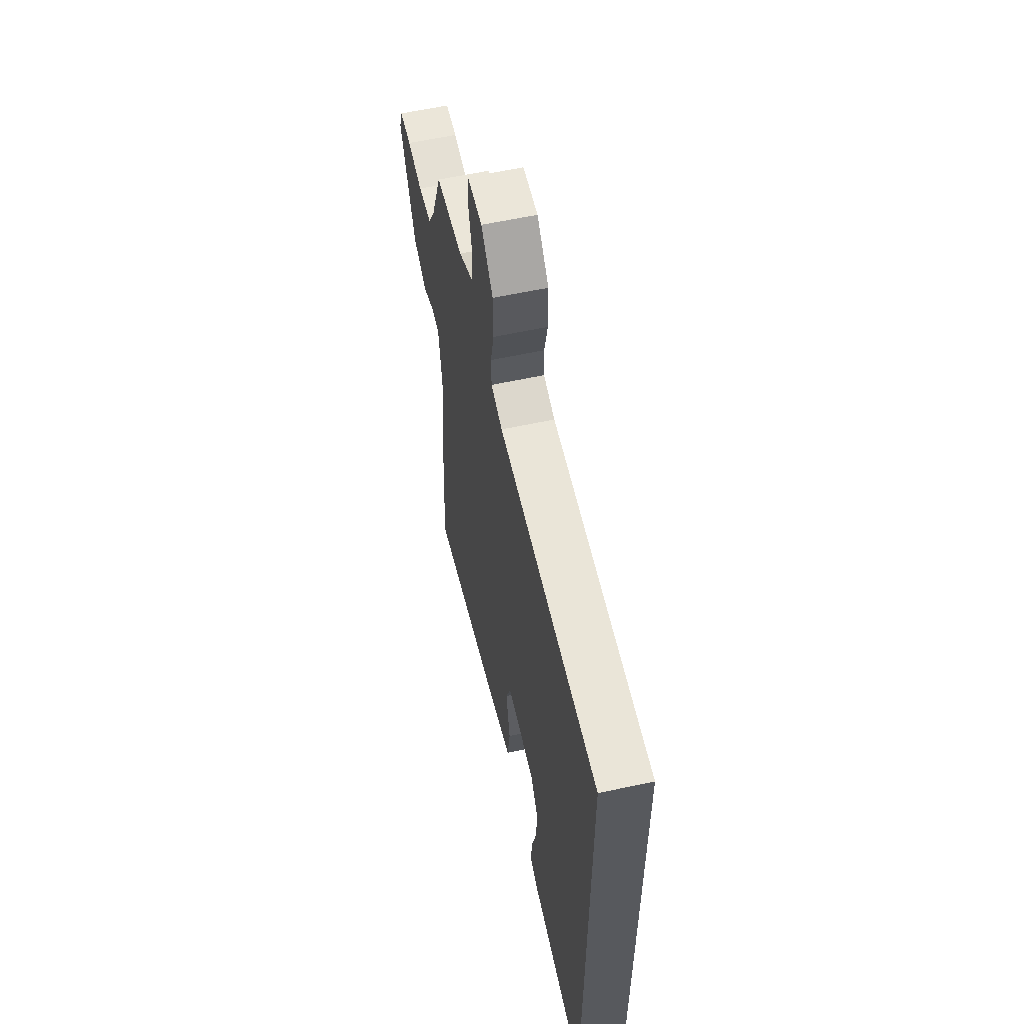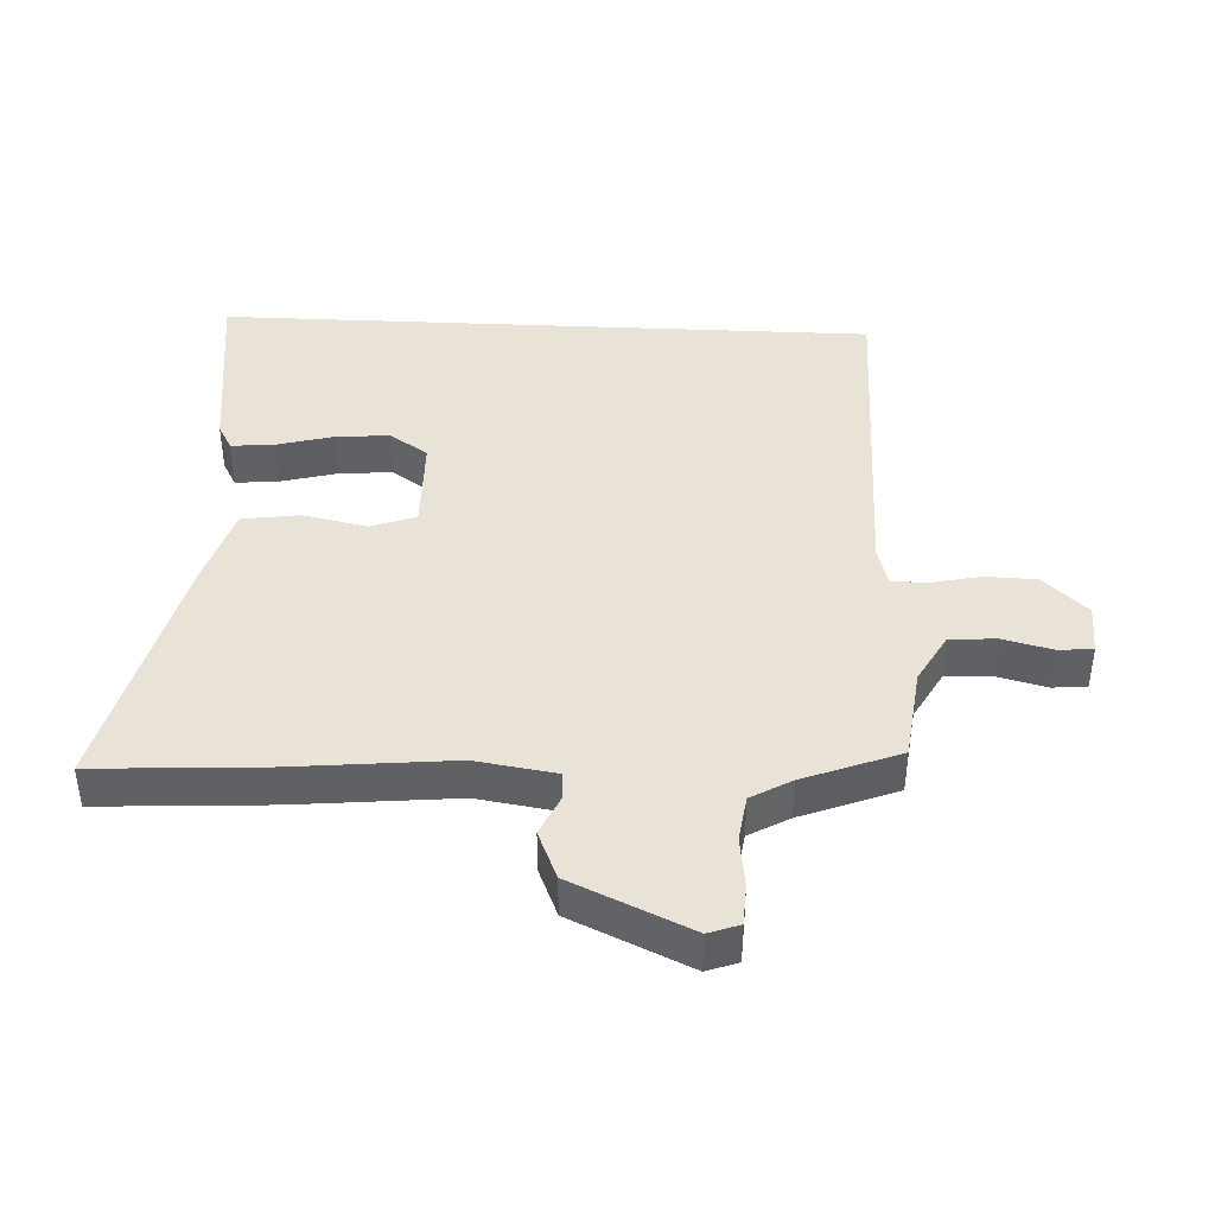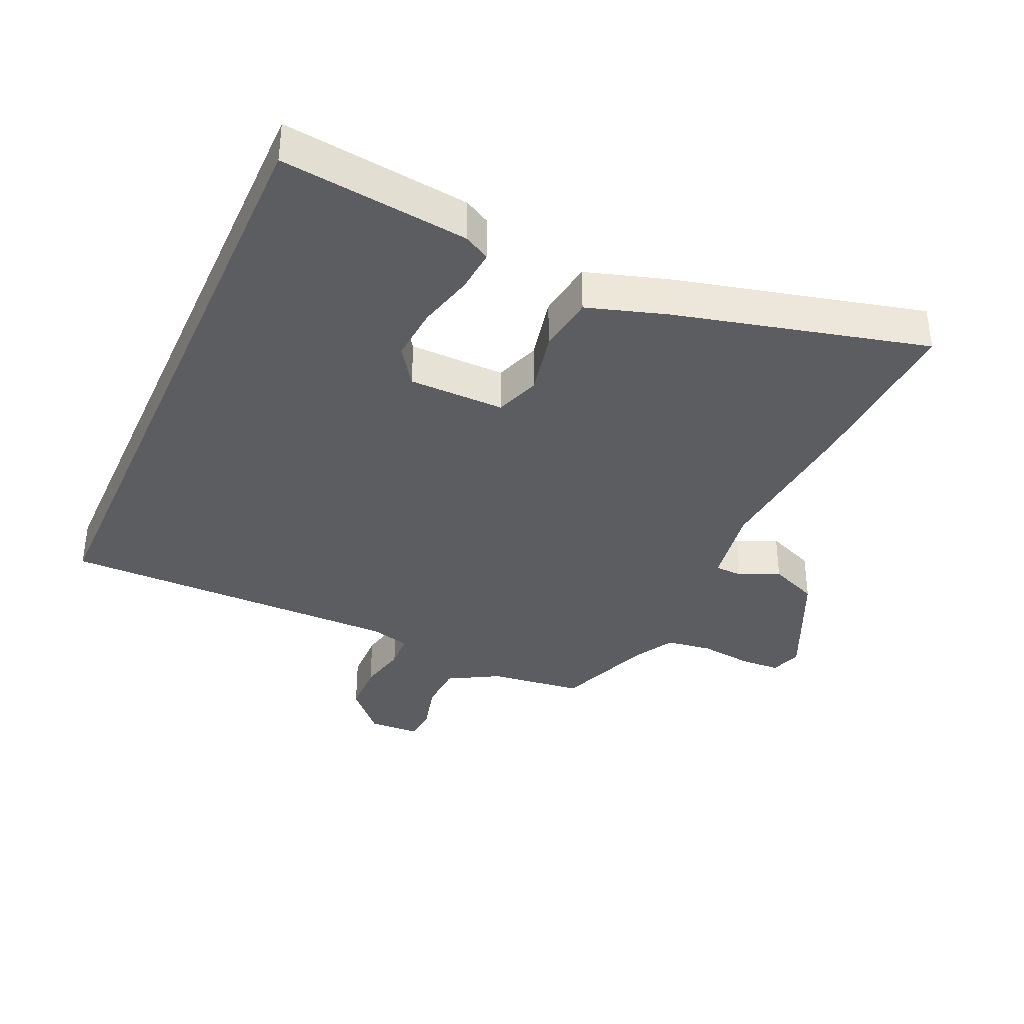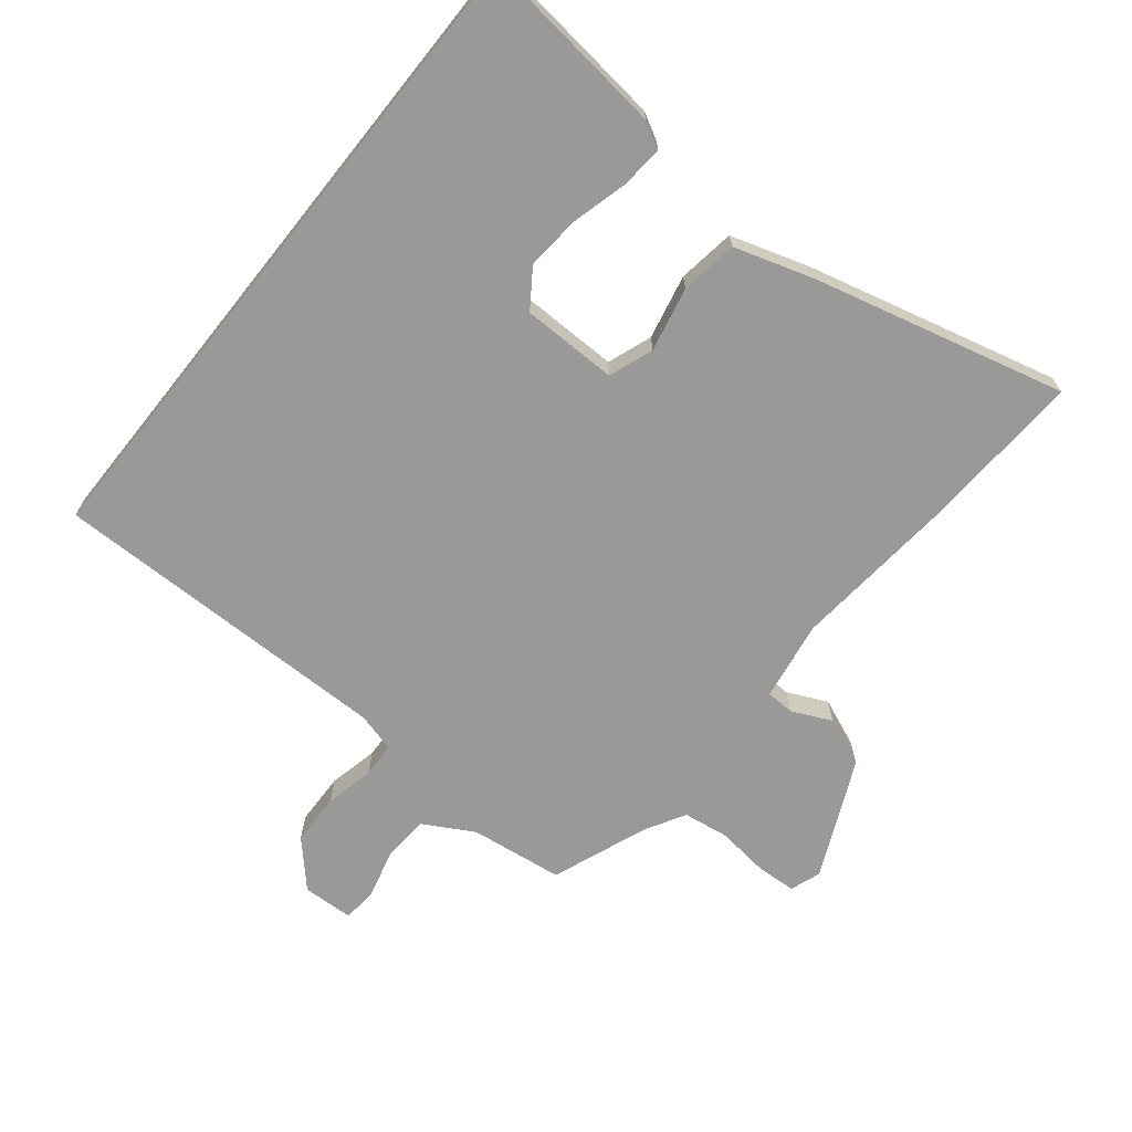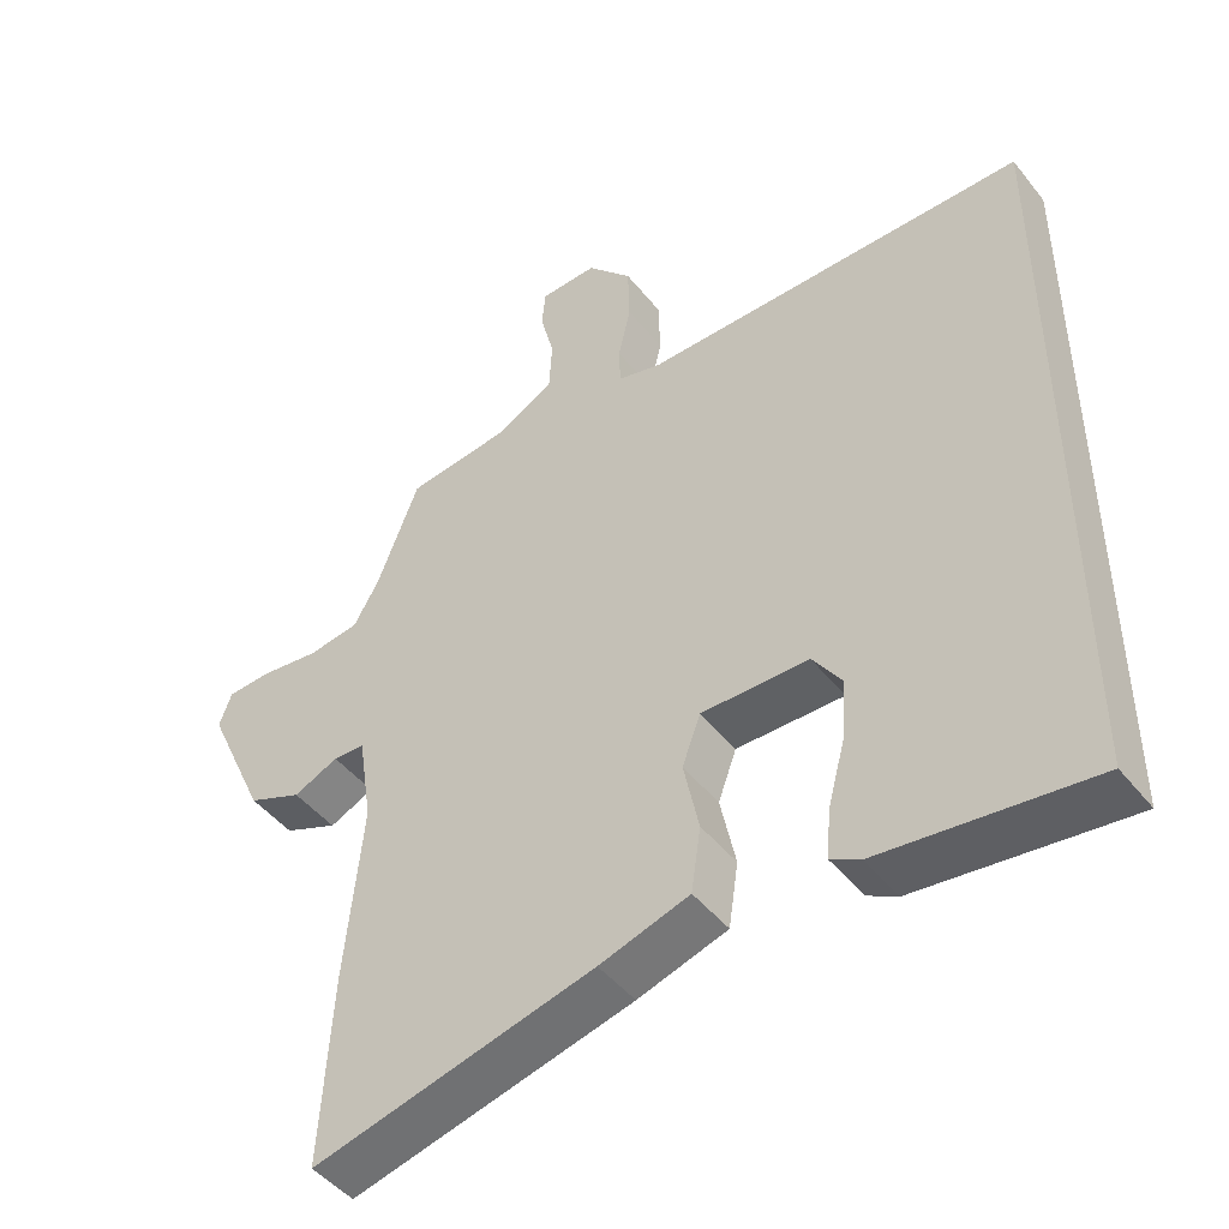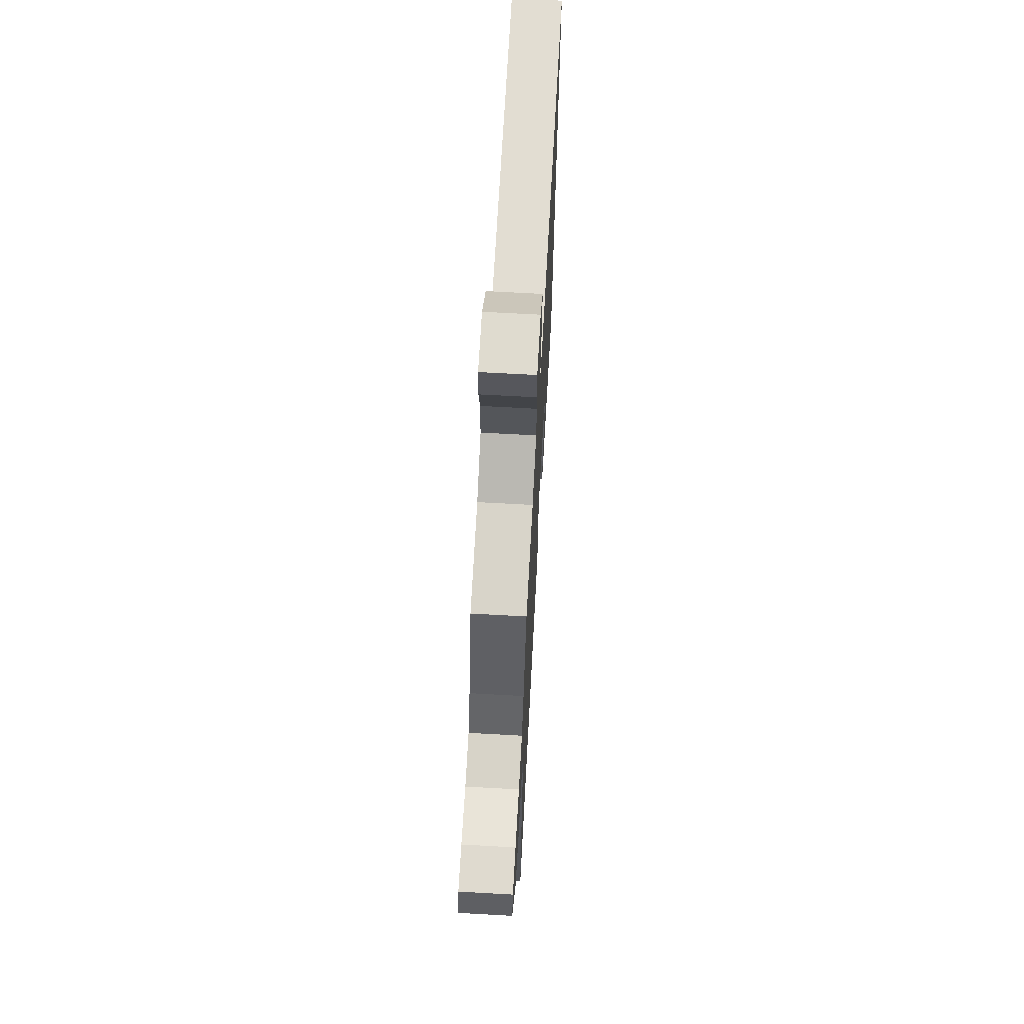
<metadata>
{"format":"obj","ext":"obj","renderer":"f3d","projection":"perspective","resolution":1024,"background":"white","views":[{"elev":59.0,"azim":77.4,"up":"+Z"},{"elev":41.7,"azim":-87.3,"up":"+Y"},{"elev":-36.9,"azim":156.0,"up":"+Y"},{"elev":-68.9,"azim":141.4,"up":"+Y"},{"elev":-46.5,"azim":36.2,"up":"+Z"},{"elev":68.0,"azim":-86.8,"up":"+Z"}]}
</metadata>
<code>
v 0.5 0.07 0.469
v 0.5 0.07 -0.538
v 0.212 0.07 -0.503
v 0.172 0.07 -0.481
v 0.178 0.07 -0.415
v 0.201 0.07 -0.329
v 0.208 0.07 -0.246
v 0.168 0.07 -0.188
v 0.021 0.07 -0.186
v -0.004 0.07 -0.254
v 0.017 0.07 -0.353
v 0.004 0.07 -0.441
v -0.119 0.07 -0.479
v -0.504 0.07 -0.574
v -0.489 0.07 -0.317
v -0.465 0.07 -0.071
v -0.484 0.07 0.052
v -0.527 0.07 0.054
v -0.588 0.07 0.026
v -0.662 0.07 0.057
v -0.744 0.07 0.238
v -0.727 0.07 0.285
v -0.666 0.07 0.288
v -0.586 0.07 0.278
v -0.516 0.07 0.288
v -0.481 0.07 0.349
v -0.424 0.07 0.496
v -0.281 0.07 0.514
v -0.204 0.07 0.557
v -0.2 0.07 0.629
v -0.219 0.07 0.704
v -0.214 0.07 0.756
v -0.136 0.07 0.759
v -0.074 0.07 0.692
v -0.072 0.07 0.612
v -0.089 0.07 0.537
v -0.087 0.07 0.483
v -0.027 0.07 0.467
v 0.5 0 0.469
v 0.5 0 -0.538
v 0.212 0 -0.503
v 0.172 0 -0.481
v 0.178 0 -0.415
v 0.201 0 -0.329
v 0.208 0 -0.246
v 0.168 0 -0.188
v 0.021 0 -0.186
v -0.004 0 -0.254
v 0.017 0 -0.353
v 0.004 0 -0.441
v -0.119 0 -0.479
v -0.504 0 -0.574
v -0.489 0 -0.317
v -0.465 0 -0.071
v -0.484 0 0.052
v -0.527 0 0.054
v -0.588 0 0.026
v -0.662 0 0.057
v -0.744 0 0.238
v -0.727 0 0.285
v -0.666 0 0.288
v -0.586 0 0.278
v -0.516 0 0.288
v -0.481 0 0.349
v -0.424 0 0.496
v -0.281 0 0.514
v -0.204 0 0.557
v -0.2 0 0.629
v -0.219 0 0.704
v -0.214 0 0.756
v -0.136 0 0.759
v -0.074 0 0.692
v -0.072 0 0.612
v -0.089 0 0.537
v -0.087 0 0.483
v -0.027 0 0.467
f 33 34 35 36
f 33 36 37
f 30 31 32 33
f 29 30 33 37
f 28 29 37
f 26 27 28 37
f 25 26 37 38
f 21 22 23 24
f 21 24 25
f 18 19 20 21
f 17 18 21 25
f 16 17 25 38
f 10 11 12 13
f 9 10 13 14
f 3 4 5 6
f 3 6 7
f 2 3 7
f 1 2 7 8
f 9 14 15 16
f 9 16 38
f 1 8 9 38
f 74 73 72 71
f 75 74 71
f 71 70 69 68
f 75 71 68 67
f 75 67 66
f 75 66 65 64
f 76 75 64 63
f 62 61 60 59
f 63 62 59
f 59 58 57 56
f 63 59 56 55
f 76 63 55 54
f 51 50 49 48
f 52 51 48 47
f 44 43 42 41
f 45 44 41
f 45 41 40
f 46 45 40 39
f 54 53 52 47
f 76 54 47
f 76 47 46 39
f 1 39 40 2
f 2 40 41 3
f 3 41 42 4
f 4 42 43 5
f 5 43 44 6
f 6 44 45 7
f 7 45 46 8
f 8 46 47 9
f 9 47 48 10
f 10 48 49 11
f 11 49 50 12
f 12 50 51 13
f 13 51 52 14
f 14 52 53 15
f 15 53 54 16
f 16 54 55 17
f 17 55 56 18
f 18 56 57 19
f 19 57 58 20
f 20 58 59 21
f 21 59 60 22
f 22 60 61 23
f 23 61 62 24
f 24 62 63 25
f 25 63 64 26
f 26 64 65 27
f 27 65 66 28
f 28 66 67 29
f 29 67 68 30
f 30 68 69 31
f 31 69 70 32
f 32 70 71 33
f 33 71 72 34
f 34 72 73 35
f 35 73 74 36
f 36 74 75 37
f 37 75 76 38
f 38 76 39 1

</code>
